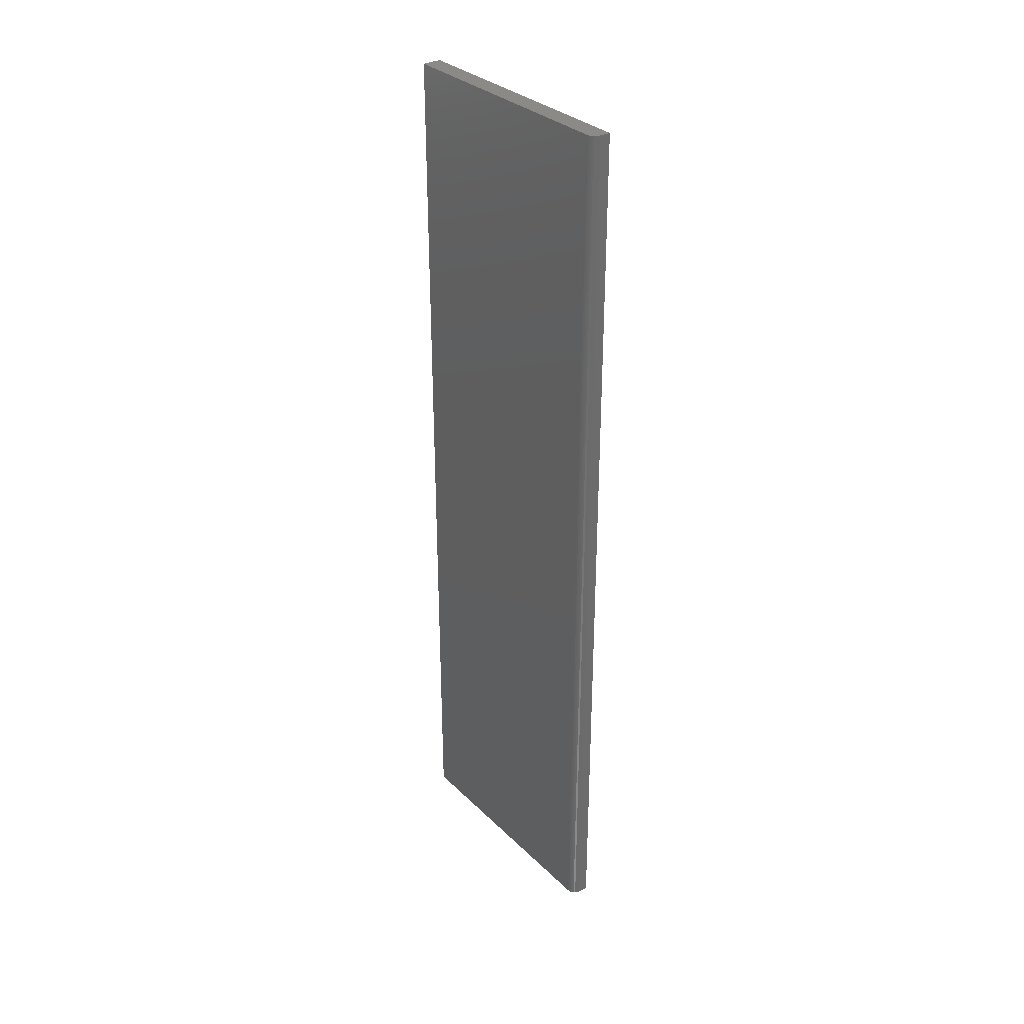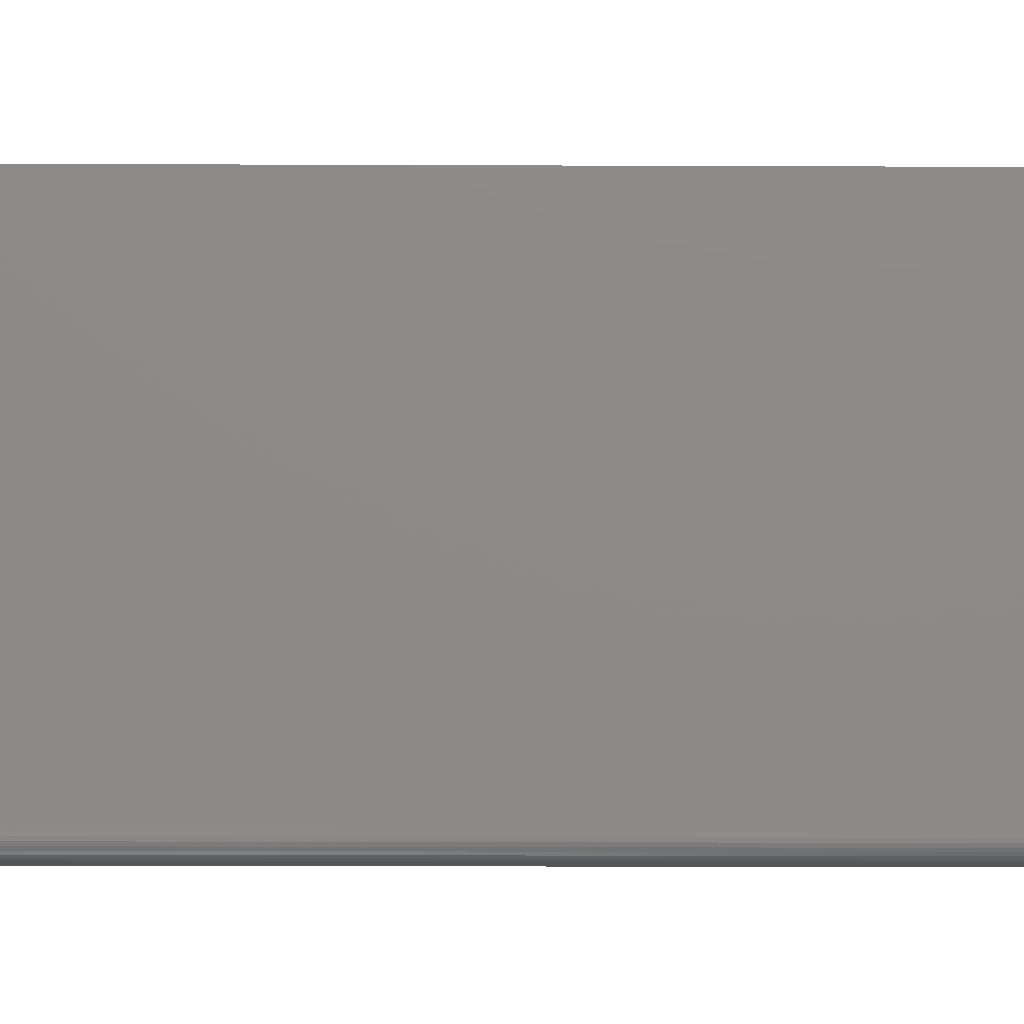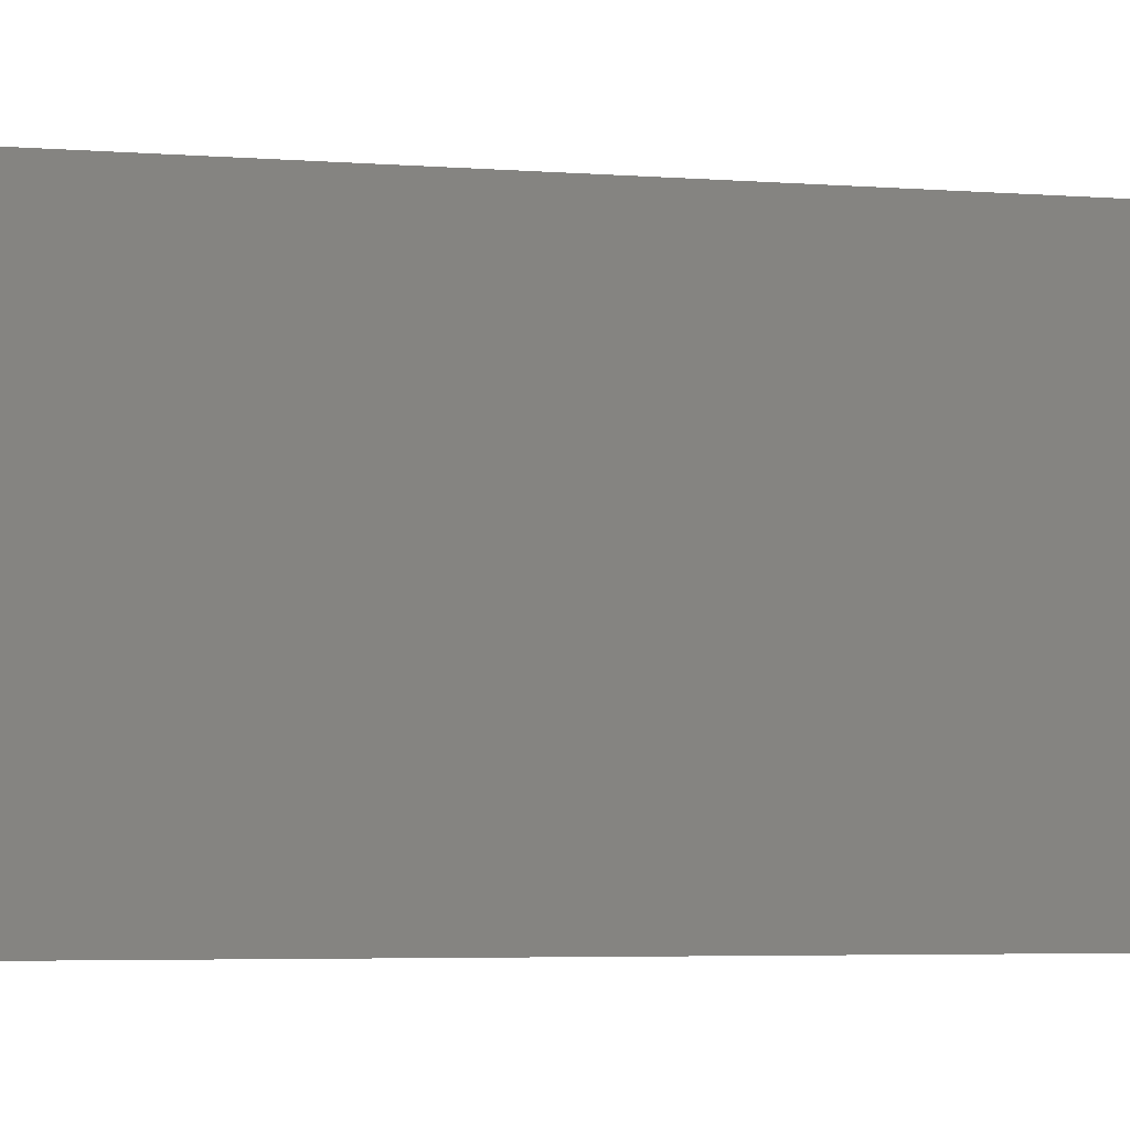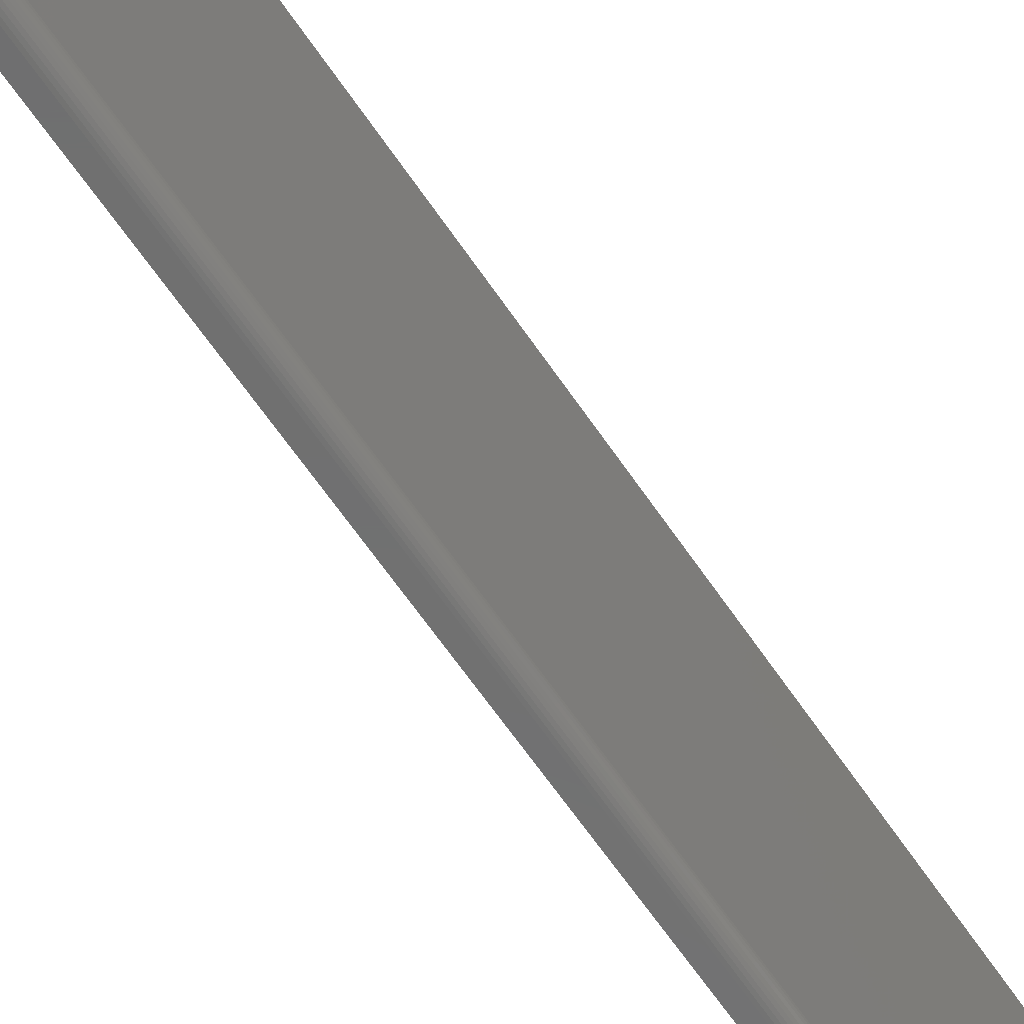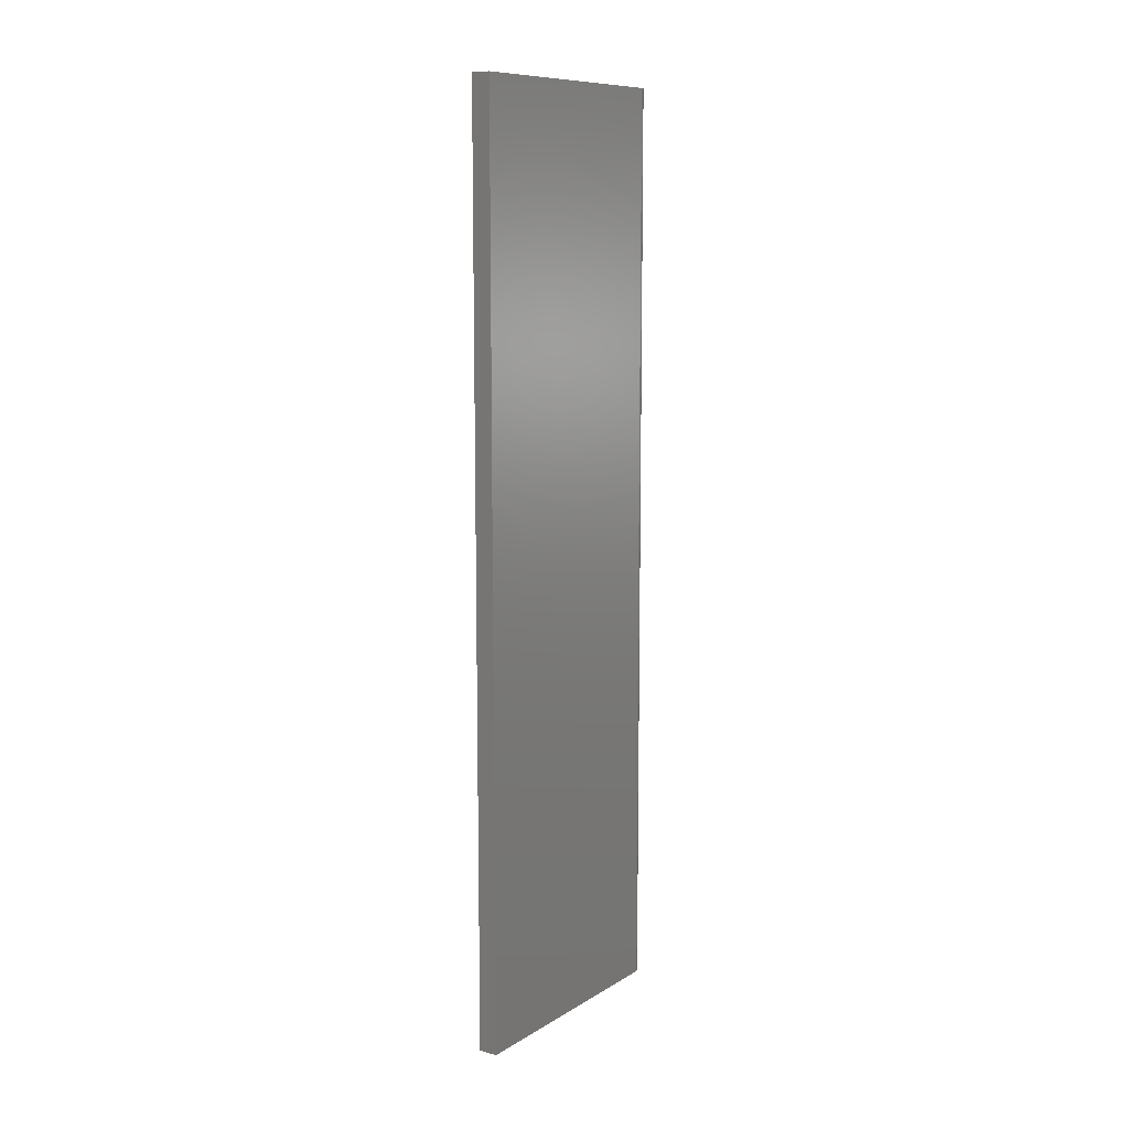
<metadata>
{"format":"stl","ext":"stl","renderer":"f3d","projection":"perspective","resolution":1024,"background":"white","views":[{"elev":32.3,"azim":-37.3,"up":"+Z"},{"elev":-13.2,"azim":-90.6,"up":"+Y"},{"elev":-3.0,"azim":69.4,"up":"+Y"},{"elev":-61.7,"azim":-146.4,"up":"+Y"},{"elev":10.2,"azim":-145.6,"up":"+Z"}]}
</metadata>
<code>
# stl→obj: 24 verts, 44 faces
v 1.062e-34 -0.2031 -0.75
v -1.665e-16 -0.2031 0.75
v 2.898e-33 0.2076 -0.75
v -1.665e-16 0.2076 0.75
v 0.03125 -0.2188 0.75
v 0.01562 -0.2188 0.75
v 0.03125 -0.2188 -0.75
v 0.01562 -0.2188 -0.75
v 0.006944 -0.2161 0.75
v 0.01258 -0.2184 0.75
v 0.009646 -0.2176 0.75
v 0.002633 -0.2118 0.75
v 0.004576 -0.2142 0.75
v 0.03125 0.2076 0.75
v 0.0003002 -0.2062 0.75
v 0.001189 -0.2091 0.75
v 0.01258 -0.2184 -0.75
v 0.009646 -0.2176 -0.75
v 0.001189 -0.2091 -0.75
v 0.0003002 -0.2062 -0.75
v 0.03125 0.2076 -0.75
v 0.006944 -0.2161 -0.75
v 0.004576 -0.2142 -0.75
v 0.002633 -0.2118 -0.75
f 1 2 3
f 3 2 4
f 5 6 7
f 7 6 8
f 6 9 10
f 9 11 10
f 12 13 9
f 2 14 4
f 5 14 2
f 5 2 15
f 5 15 16
f 5 16 12
f 5 12 9
f 5 9 6
f 8 17 18
f 1 19 20
f 21 7 19
f 21 19 1
f 21 1 3
f 7 8 18
f 7 18 22
f 7 22 23
f 7 23 24
f 7 24 19
f 2 1 15
f 15 1 20
f 15 20 16
f 16 20 19
f 16 19 12
f 12 19 24
f 12 24 13
f 13 24 23
f 13 23 9
f 9 23 22
f 9 22 11
f 11 22 18
f 11 18 10
f 10 18 17
f 10 17 6
f 6 17 8
f 7 21 5
f 5 21 14
f 21 3 14
f 14 3 4

</code>
